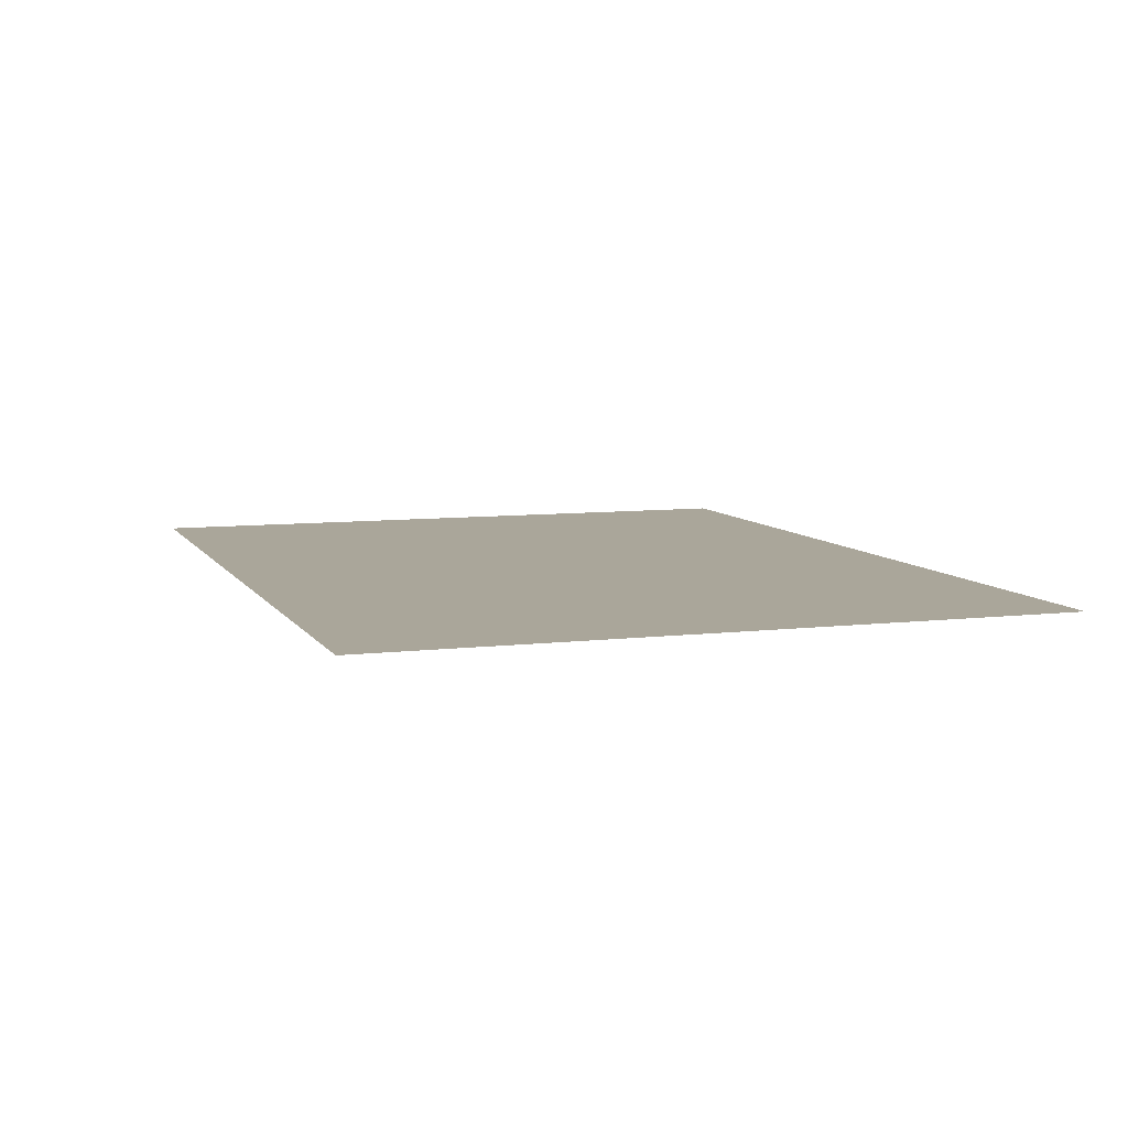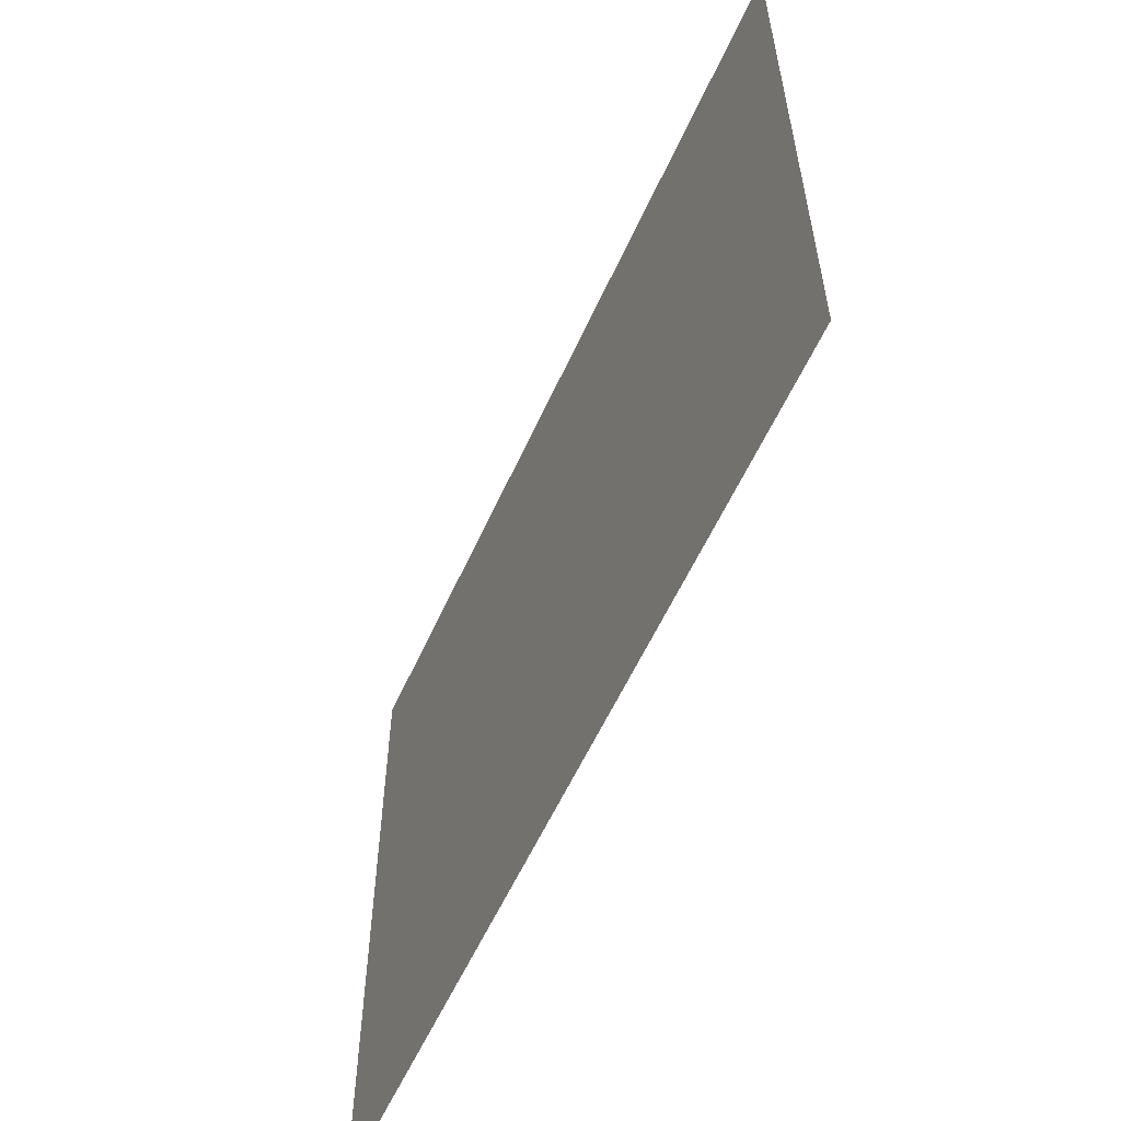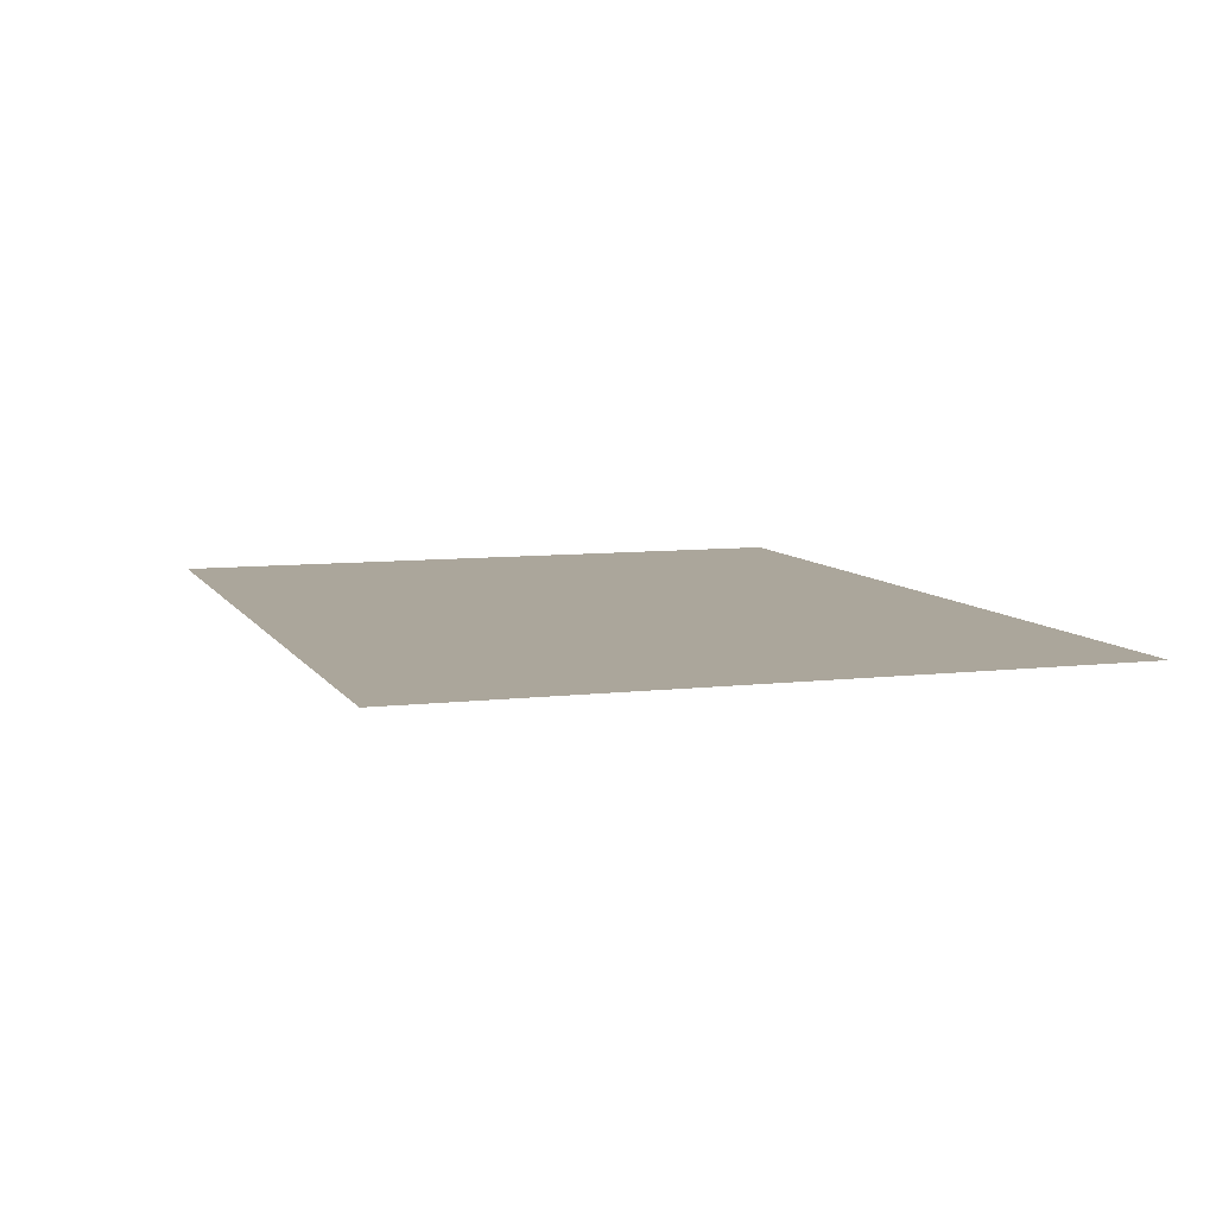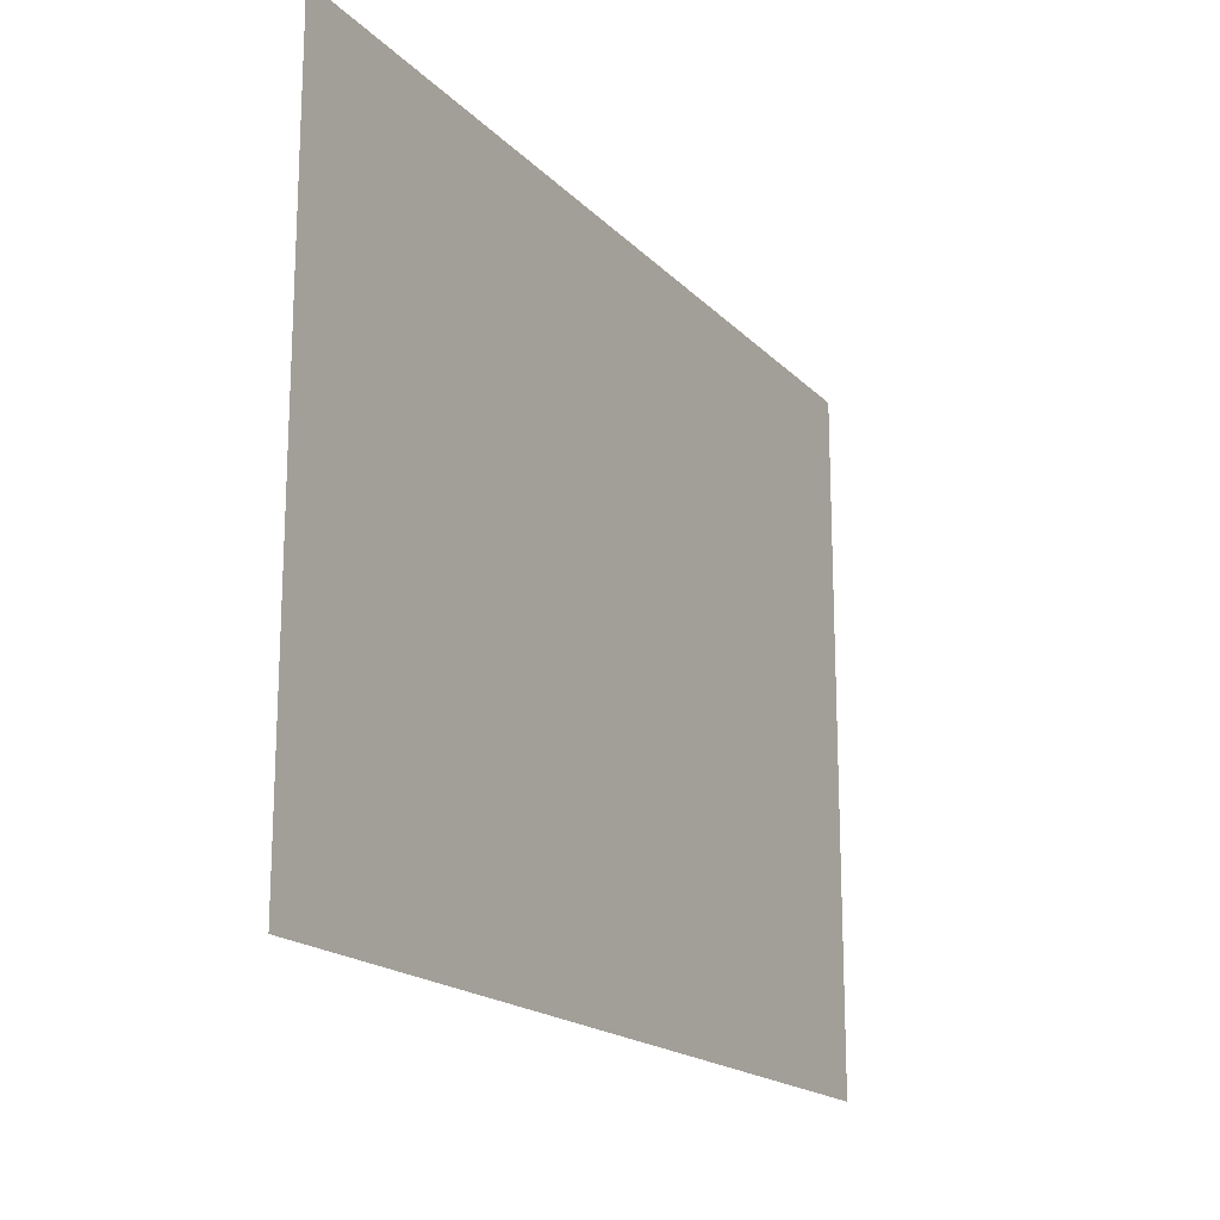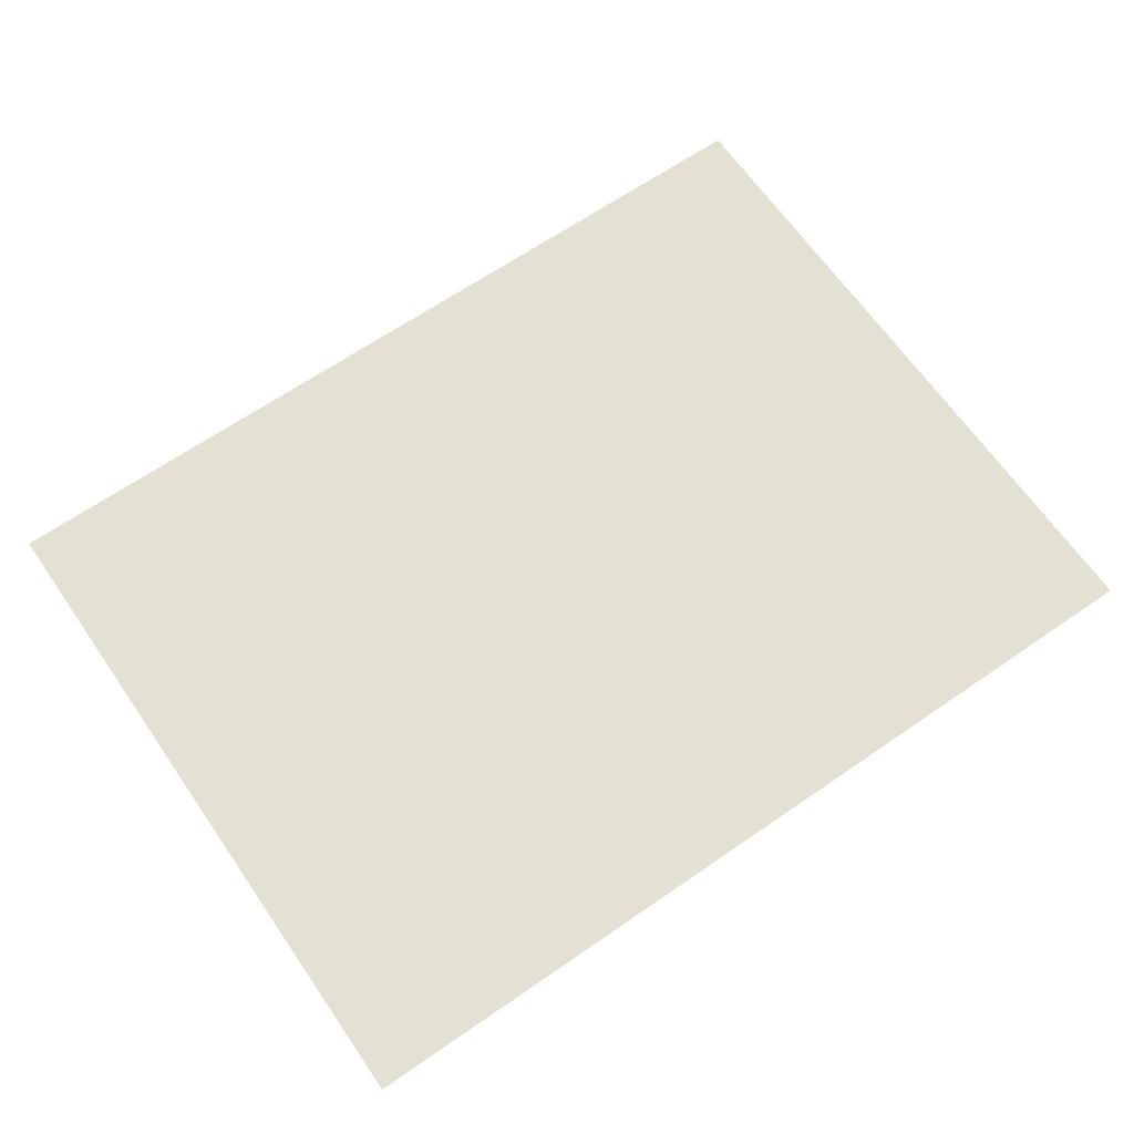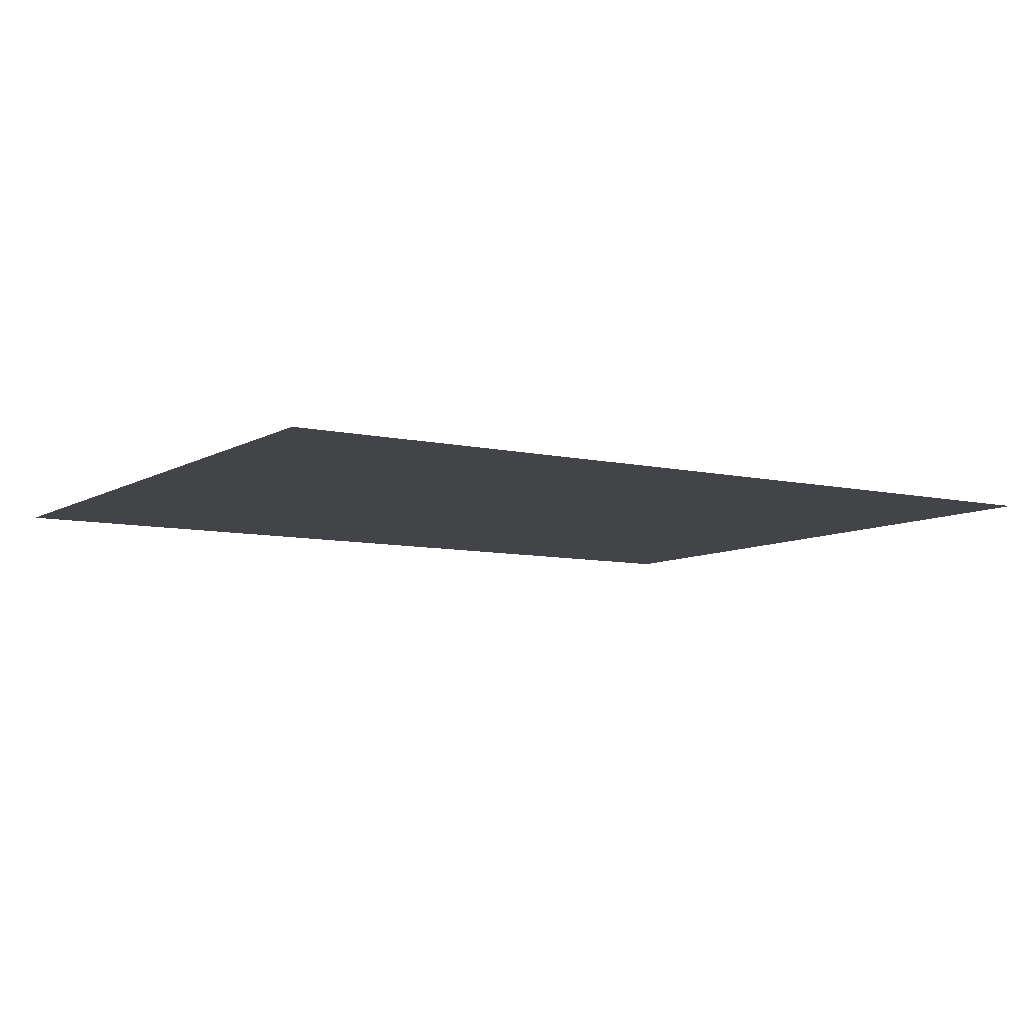
<metadata>
{"format":"obj","ext":"obj","renderer":"f3d","projection":"perspective","resolution":1024,"background":"white","views":[{"elev":7.8,"azim":-108.7,"up":"+Z"},{"elev":-57.7,"azim":65.9,"up":"+Y"},{"elev":7.9,"azim":-108.5,"up":"+Z"},{"elev":-18.0,"azim":-61.2,"up":"+Y"},{"elev":65.8,"azim":145.3,"up":"+Z"},{"elev":-8.1,"azim":147.4,"up":"+Z"}]}
</metadata>
<code>
o window_1_Plane.003
v -58.14 -49.36 43.15
v 84.97 -49.36 43.15
v -58.14 60.16 43.15
v 84.97 60.16 43.15
f 2 3 1
f 2 4 3

</code>
